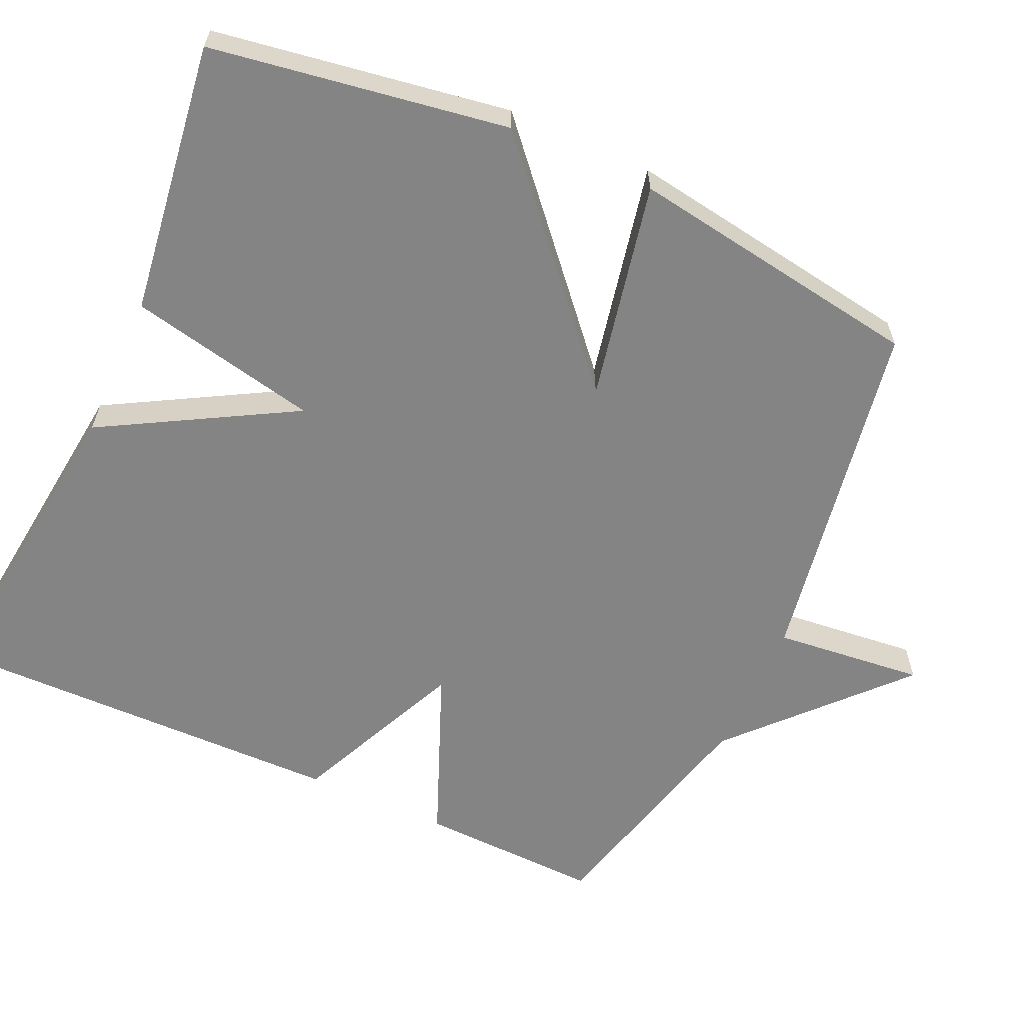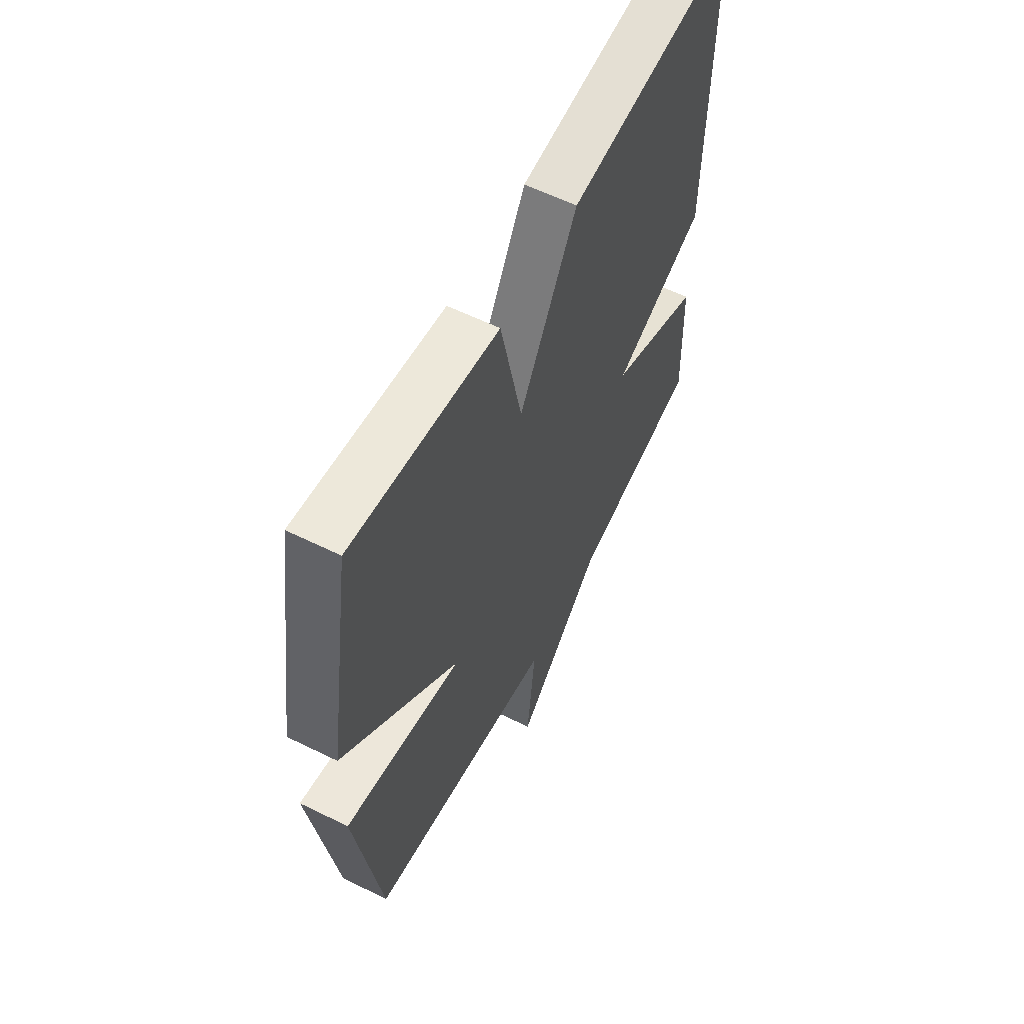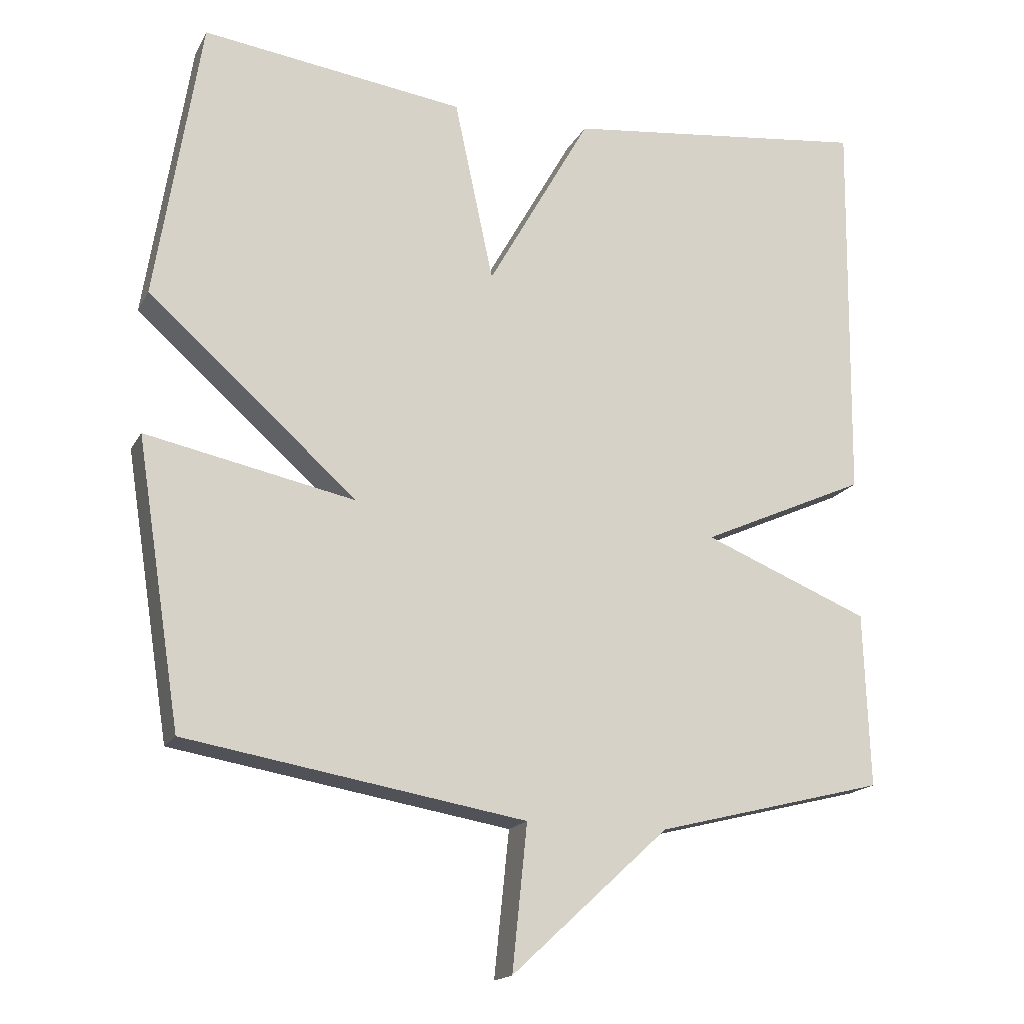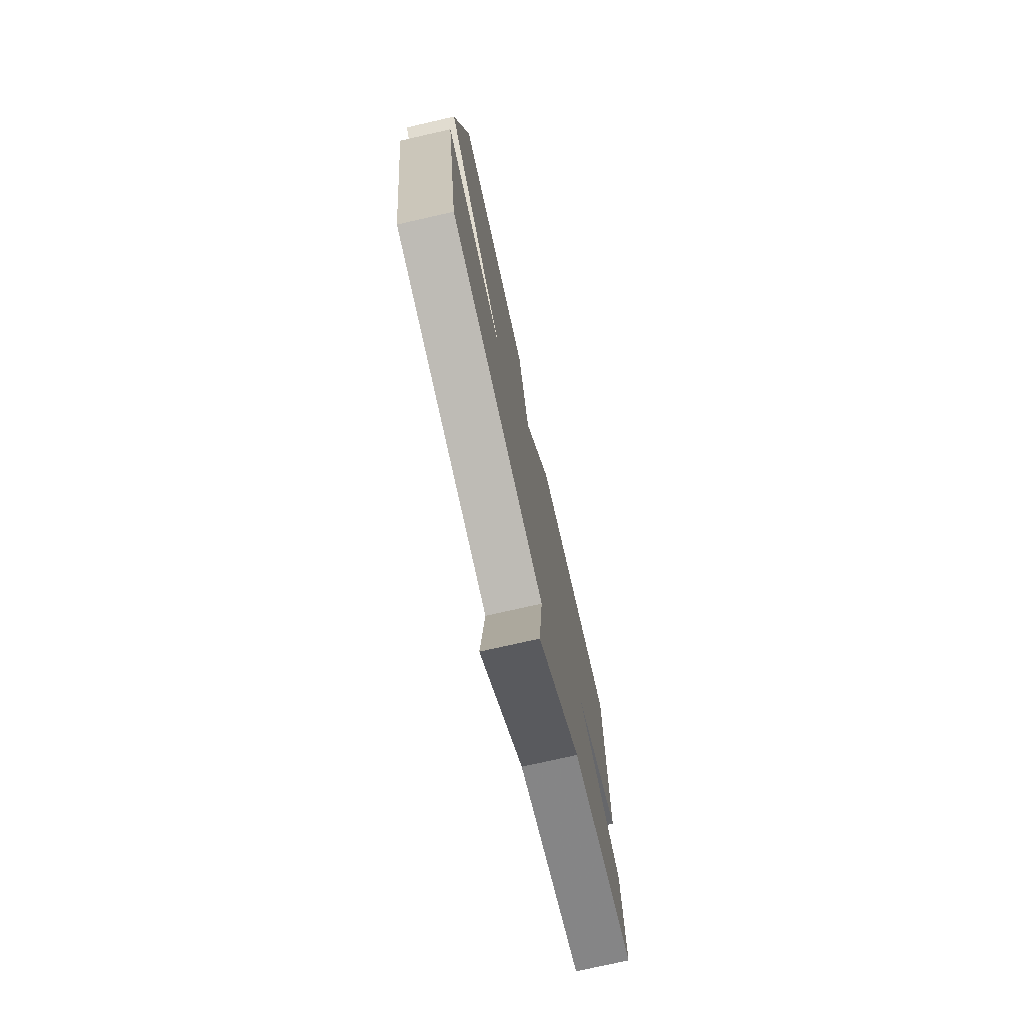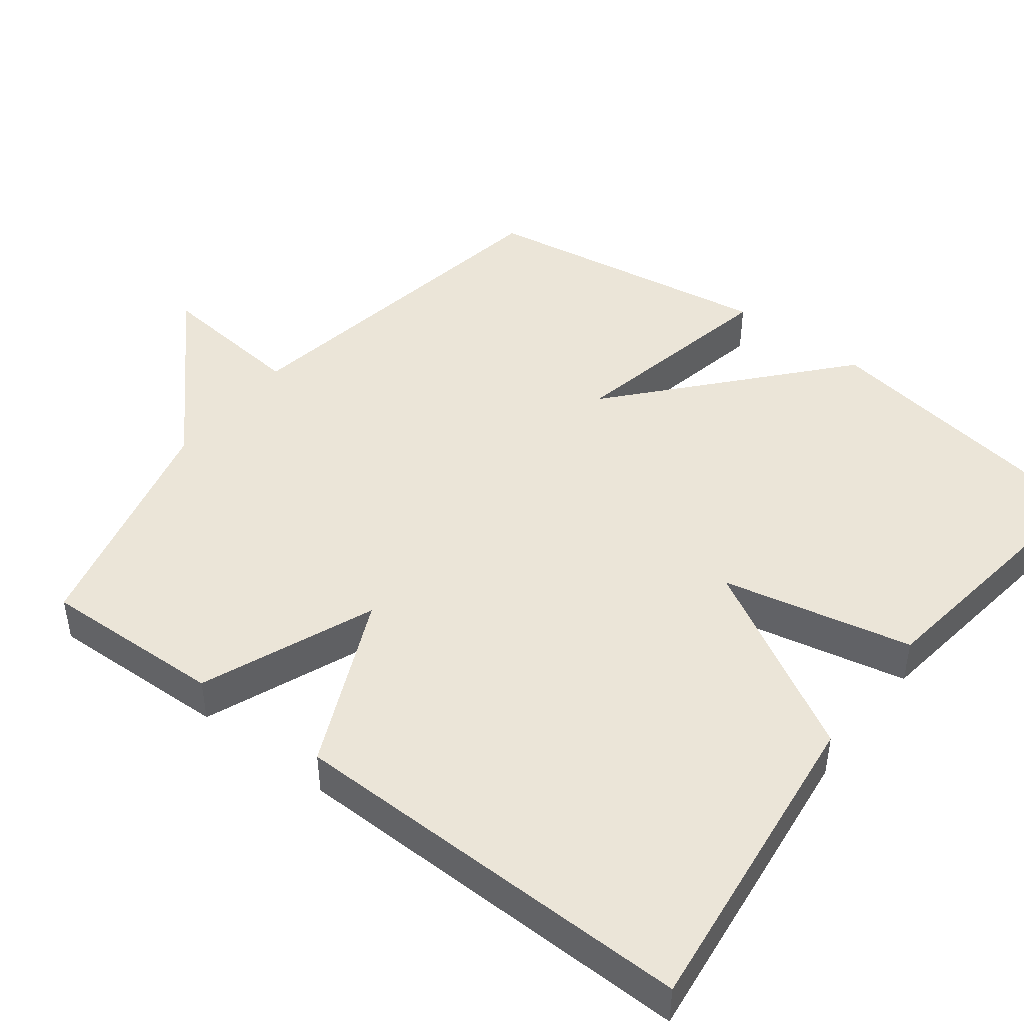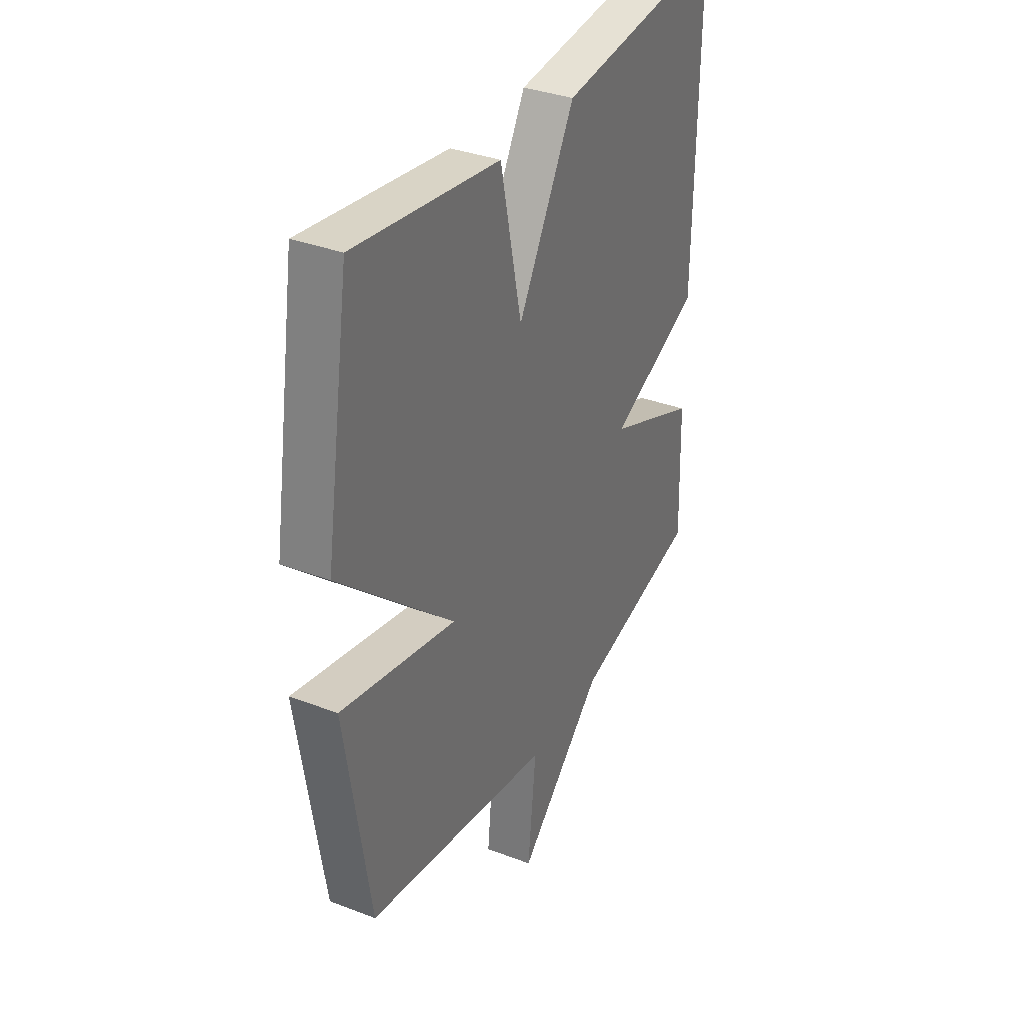
<metadata>
{"format":"obj","ext":"obj","renderer":"f3d","projection":"perspective","resolution":1024,"background":"white","views":[{"elev":-61.4,"azim":65.6,"up":"+Y"},{"elev":59.4,"azim":116.9,"up":"+Z"},{"elev":-17.1,"azim":159.8,"up":"+Z"},{"elev":-75.4,"azim":102.8,"up":"+Z"},{"elev":45.7,"azim":-52.6,"up":"+Y"},{"elev":34.7,"azim":117.1,"up":"+Z"}]}
</metadata>
<code>
v 0.5 0.07 0.5
v 0.563 0.07 0.1
v 0.268 0.07 -0.161
v 0.563 0.07 -0.1
v 0.5 0.07 -0.5
v 0.023 0.07 -0.581
v 0.044 0.07 -0.784
v -0.177 0.07 -0.581
v -0.5 0.07 -0.5
v -0.492 0.07 -0.254
v -0.258 0.07 -0.159
v -0.492 0.07 -0.054
v -0.5 0.07 0.5
v -0.07 0.07 0.45
v 0.075 0.07 0.193
v 0.13 0.07 0.45
v 0.5 0 0.5
v 0.563 0 0.1
v 0.268 0 -0.161
v 0.563 0 -0.1
v 0.5 0 -0.5
v 0.023 0 -0.581
v 0.044 0 -0.784
v -0.177 0 -0.581
v -0.5 0 -0.5
v -0.492 0 -0.254
v -0.258 0 -0.159
v -0.492 0 -0.054
v -0.5 0 0.5
v -0.07 0 0.45
v 0.075 0 0.193
v 0.13 0 0.45
f 1 2 3
f 16 1 3
f 15 16 3
f 14 15 3
f 13 14 3
f 12 13 3
f 11 12 3
f 10 11 3
f 9 10 3
f 8 9 3
f 6 7 8
f 5 6 8
f 4 5 8
f 3 4 8
f 19 18 17
f 19 17 32
f 19 32 31
f 19 31 30
f 19 30 29
f 19 29 28
f 19 28 27
f 19 27 26
f 19 26 25
f 19 25 24
f 24 23 22
f 24 22 21
f 24 21 20
f 24 20 19
f 1 17 18 2
f 2 18 19 3
f 3 19 20 4
f 4 20 21 5
f 5 21 22 6
f 6 22 23 7
f 7 23 24 8
f 8 24 25 9
f 9 25 26 10
f 10 26 27 11
f 11 27 28 12
f 12 28 29 13
f 13 29 30 14
f 14 30 31 15
f 15 31 32 16
f 16 32 17 1

</code>
